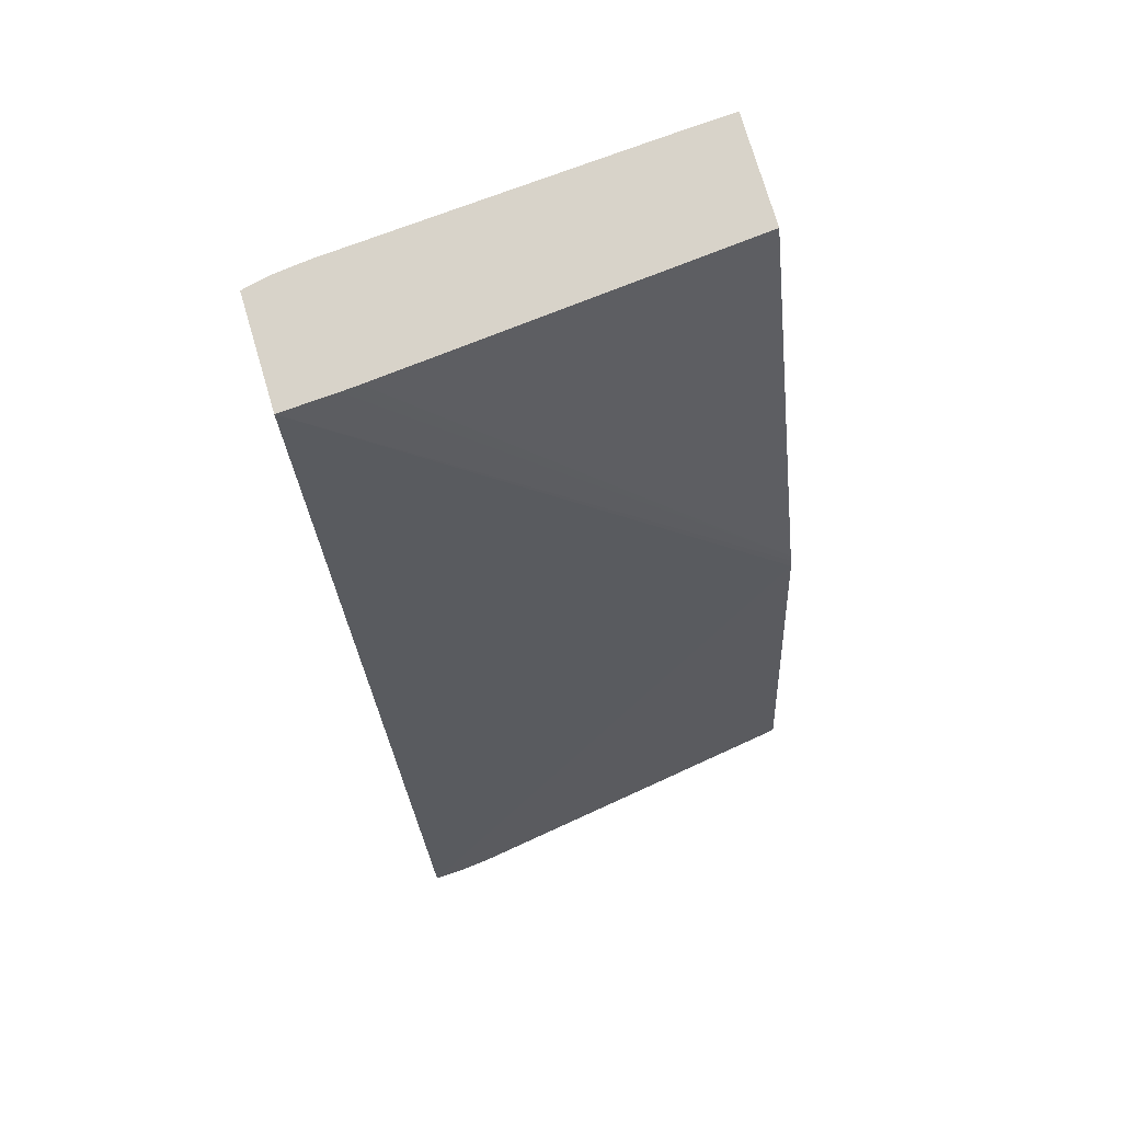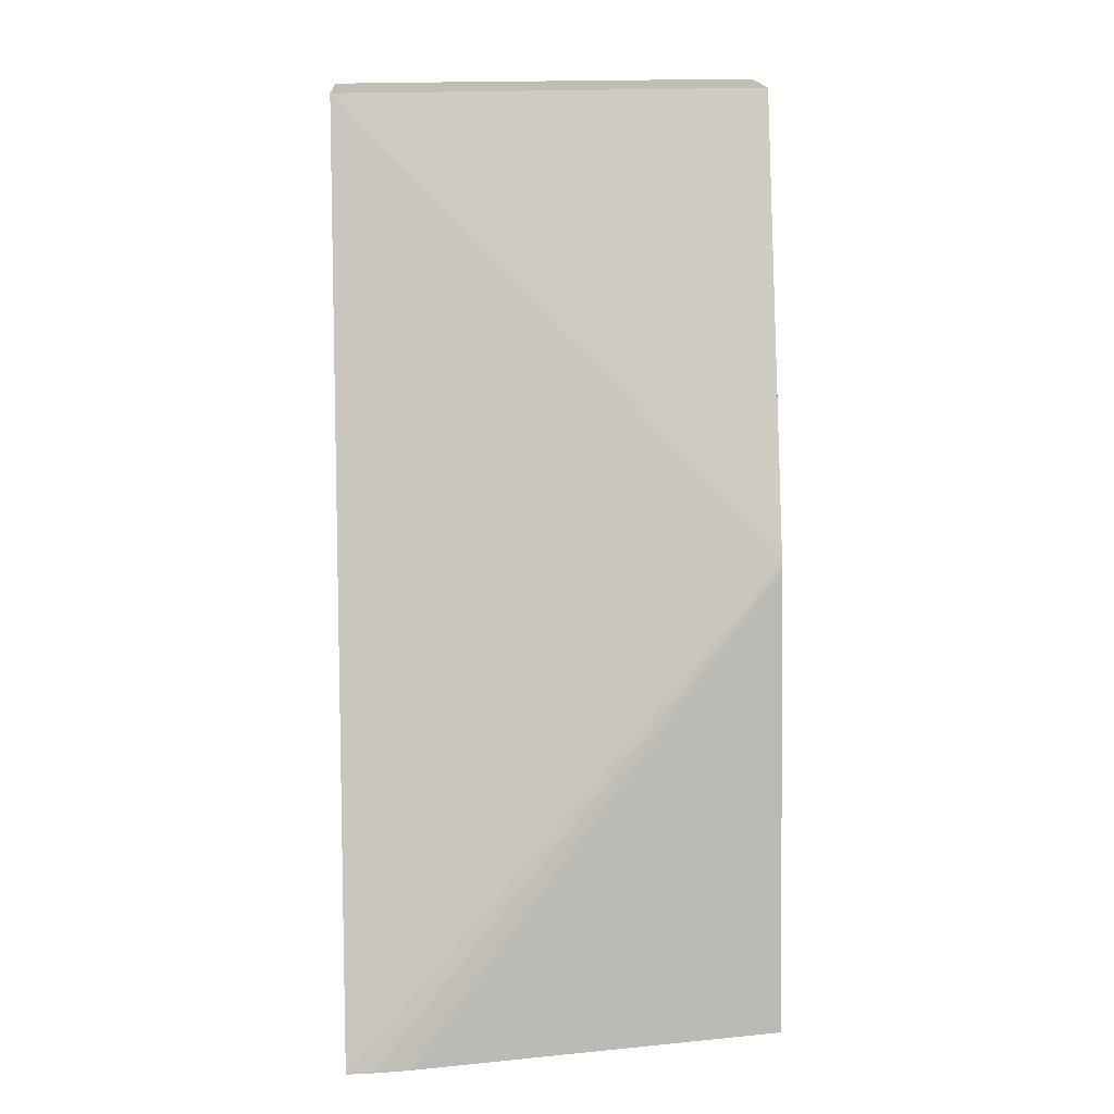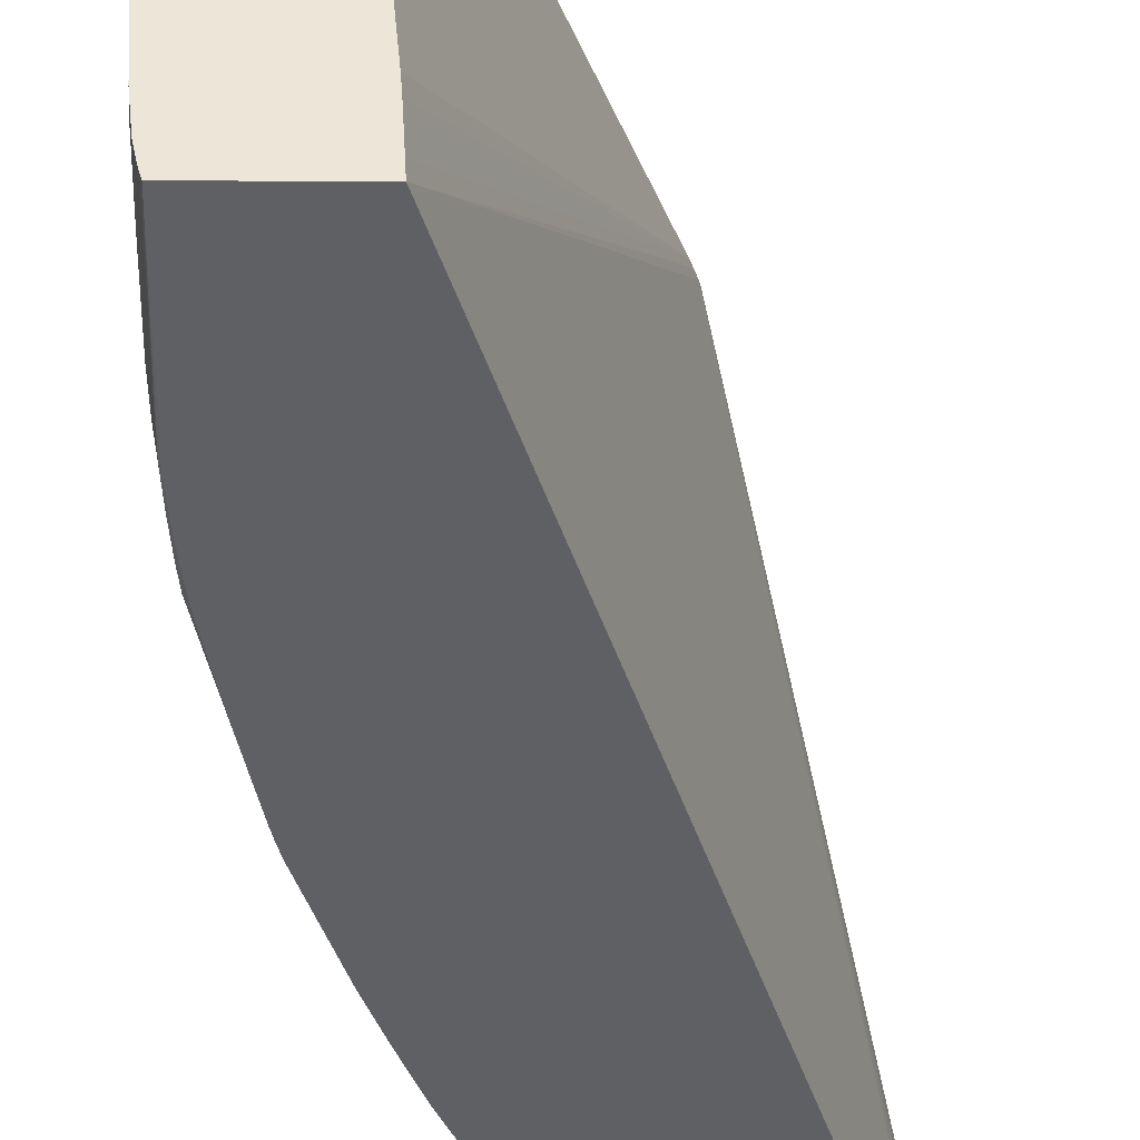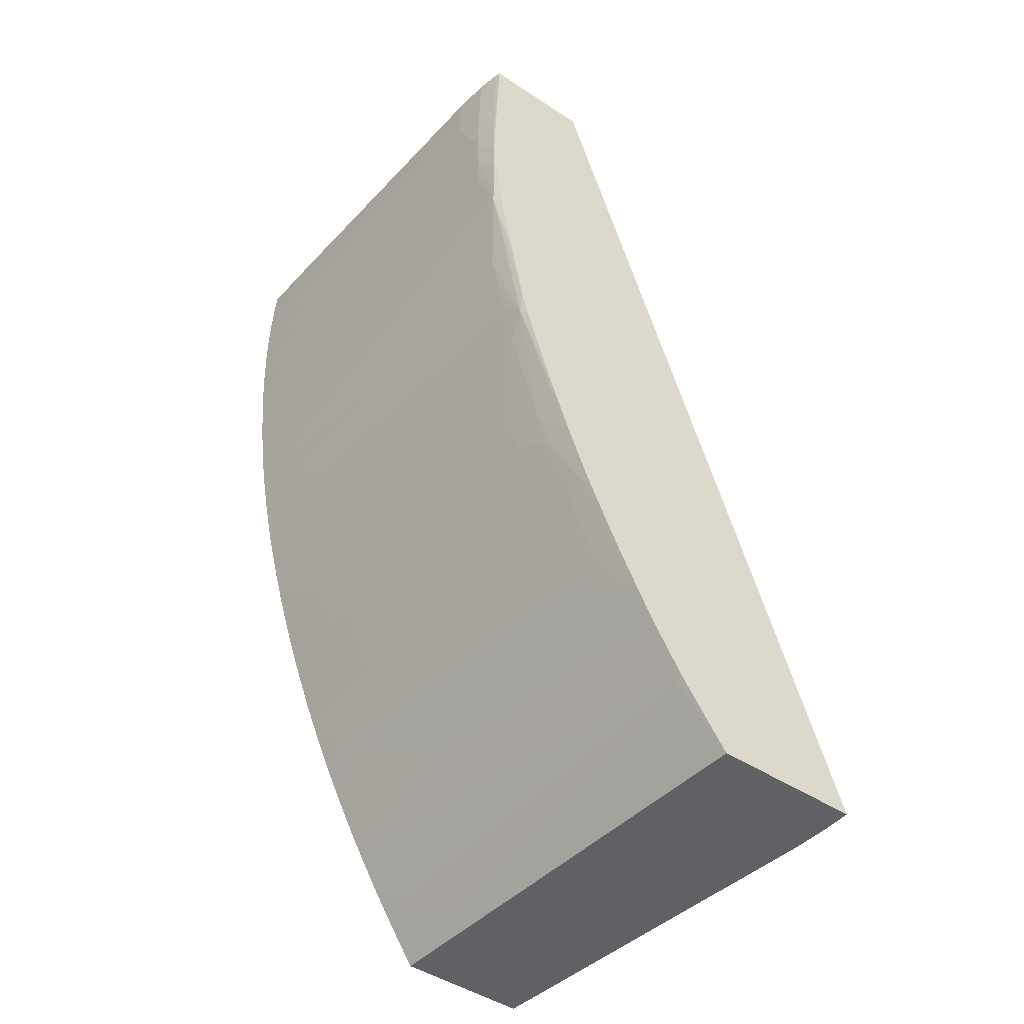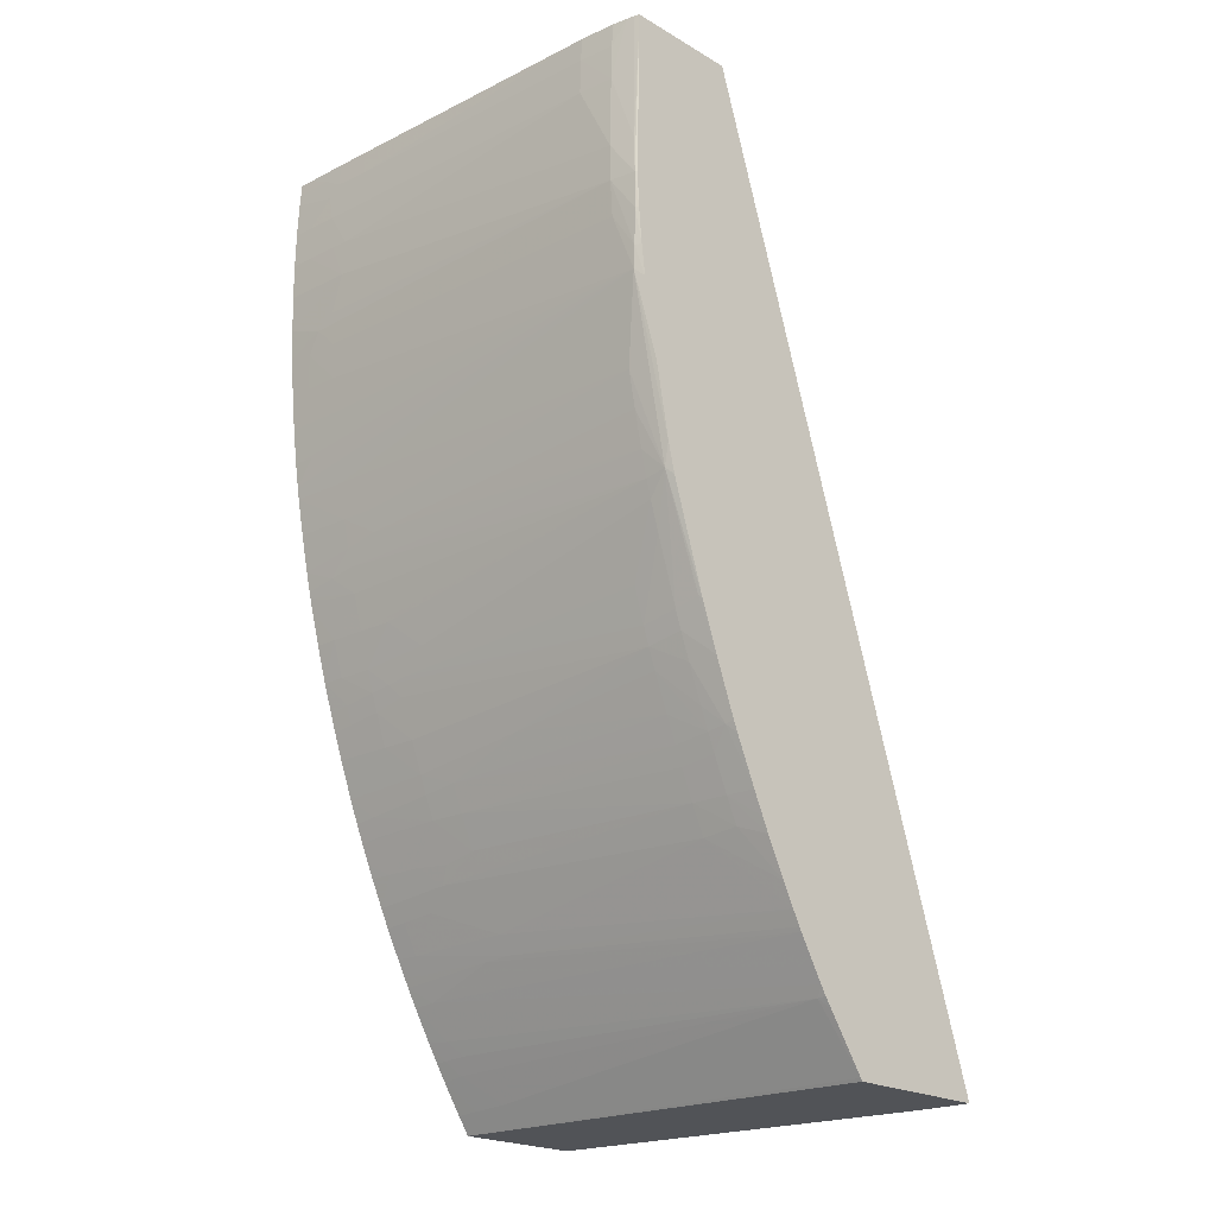
<metadata>
{"format":"obj","ext":"obj","renderer":"f3d","projection":"perspective","resolution":1024,"background":"white","views":[{"elev":75.8,"azim":-106.5,"up":"+Y"},{"elev":17.4,"azim":-93.1,"up":"+Y"},{"elev":-44.1,"azim":179.7,"up":"+Z"},{"elev":-47.3,"azim":143.5,"up":"+Y"},{"elev":-21.9,"azim":134.8,"up":"+Y"}]}
</metadata>
<code>
v 0.02224 -0.01785 -0.03247
v 0.02533 -0.01785 -0.03247
v 0.02225 -0.01785 -0.03203
v 0.02536 -0.007825 -0.02316
v 0.02843 0.001628 -0.03247
v 0.02537 -0.0178 -0.03247
v 0.02613 -0.01785 -0.02361
v 0.02226 -0.01785 -0.03189
v 0.02533 -0.007933 -0.02316
v 0.02543 -0.007626 -0.02316
v 0.02549 -0.007466 -0.02316
v 0.02845 0.001628 -0.03214
v 0.03077 0.001628 -0.03247
v 0.02614 -0.01784 -0.02364
v 0.02612 -0.01669 -0.03247
v 0.02627 -0.01651 -0.03229
v 0.02616 -0.01785 -0.02337
v 0.02232 -0.01785 -0.03114
v 0.02336 -0.01785 -0.02377
v 0.02344 -0.01785 -0.02316
v 0.02923 0.001628 -0.02316
v 0.02852 0.001628 -0.03091
v 0.0285 0.001628 -0.0313
v 0.02849 0.001628 -0.03141
v 0.0308 0.001628 -0.03237
v 0.03086 -0.001126 -0.03241
v 0.03078 0.001313 -0.03247
v 0.02617 -0.01785 -0.02316
v 0.02637 -0.01741 -0.02439
v 0.0264 -0.01746 -0.02364
v 0.02626 -0.01649 -0.03247
v 0.02637 -0.01631 -0.03247
v 0.02763 -0.01553 -0.02316
v 0.0272 -0.0162 -0.02364
v 0.027 -0.01649 -0.02389
v 0.02682 -0.01682 -0.02364
v 0.03154 0.001628 -0.02316
v 0.03084 0.001628 -0.03221
v 0.03095 0.0003751 -0.03189
v 0.03098 -0.001126 -0.03189
v 0.03087 -0.001877 -0.03243
v 0.03084 -0.001877 -0.03247
v 0.02642 -0.01749 -0.02316
v 0.02681 -0.01689 -0.02316
v 0.02685 -0.01546 -0.03247
v 0.02761 -0.01549 -0.02364
v 0.02727 -0.01615 -0.02316
v 0.02784 -0.01515 -0.02316
v 0.02702 -0.01652 -0.02339
v 0.02703 -0.01654 -0.02316
v 0.03152 0.001628 -0.02344
v 0.03156 0.001371 -0.02316
v 0.0309 0.001628 -0.03189
v 0.03093 0.001125 -0.03189
v 0.03102 0.001125 -0.03114
v 0.03104 0.0003751 -0.03114
v 0.03151 -0.001126 -0.02465
v 0.03097 -0.001877 -0.03189
v 0.03151 -0.0003762 -0.02471
v 0.03085 -0.002626 -0.03241
v 0.03081 -0.002626 -0.03247
v 0.0269 -0.01538 -0.03247
v 0.02773 -0.01494 -0.02589
v 0.02775 -0.01498 -0.02534
v 0.02782 -0.01511 -0.02364
v 0.0271 -0.01643 -0.02316
v 0.02794 -0.01498 -0.02316
v 0.03148 0.001628 -0.02415
v 0.03151 0.001409 -0.02394
v 0.03157 0.001132 -0.02316
v 0.03093 0.001628 -0.03164
v 0.03153 0.0003751 -0.02425
v 0.03099 0.001628 -0.03114
v 0.03145 0.001125 -0.02514
v 0.03154 -0.0003762 -0.02433
v 0.03158 -0.0003762 -0.02364
v 0.03161 -0.0003762 -0.02316
v 0.03161 -0.0008568 -0.02316
v 0.0316 -0.001126 -0.02316
v 0.03158 -0.001888 -0.02316
v 0.03151 -0.002188 -0.02398
v 0.0315 -0.001913 -0.02438
v 0.03145 -0.002626 -0.02439
v 0.03092 -0.002626 -0.03189
v 0.03081 -0.003378 -0.03235
v 0.03074 -0.003378 -0.03247
v 0.02706 -0.01509 -0.03247
v 0.02792 -0.01456 -0.02589
v 0.02792 -0.01469 -0.02511
v 0.02808 -0.01463 -0.02364
v 0.02812 -0.01463 -0.02316
v 0.03147 0.001628 -0.02439
v 0.0315 0.001146 -0.02439
v 0.0316 0.0003751 -0.02316
v 0.03152 0.0009091 -0.02414
v 0.03157 0.0003751 -0.02364
v 0.03142 0.001628 -0.02514
v 0.03154 -0.002548 -0.02316
v 0.0315 -0.002651 -0.02369
v 0.03139 -0.003378 -0.02439
v 0.03078 -0.003841 -0.0323
v 0.03067 -0.003998 -0.03247
v 0.02729 -0.01463 -0.03247
v 0.02787 -0.01372 -0.03114
v 0.02836 -0.01395 -0.02439
v 0.0284 -0.01402 -0.02364
v 0.02842 -0.01406 -0.02316
v 0.02823 -0.01441 -0.02316
v 0.03153 -0.002651 -0.02316
v 0.03151 -0.002916 -0.02317
v 0.03144 -0.003378 -0.02364
v 0.03139 -0.004127 -0.02316
v 0.0313 -0.004127 -0.02439
v 0.03129 -0.004879 -0.02316
v 0.03126 -0.004879 -0.02364
v 0.0312 -0.004879 -0.02439
v 0.03121 -0.005359 -0.02316
v 0.03117 -0.005628 -0.02316
v 0.03108 -0.005628 -0.02439
v 0.0305 -0.005628 -0.03189
v 0.03004 -0.007594 -0.03233
v 0.03009 -0.007129 -0.03246
v 0.03038 -0.005628 -0.03247
v 0.02766 -0.01387 -0.03247
v 0.02784 -0.01365 -0.03189
v 0.02815 -0.01313 -0.03114
v 0.02853 -0.01353 -0.0249
v 0.02836 -0.01382 -0.02515
v 0.0286 -0.01368 -0.02316
v 0.03151 -0.002922 -0.02316
v 0.03147 -0.00337 -0.02316
v 0.03142 -0.003858 -0.02316
v 0.03133 -0.004608 -0.02316
v 0.03103 -0.006379 -0.02316
v 0.03099 -0.006379 -0.02364
v 0.03094 -0.006379 -0.02439
v 0.03088 -0.006379 -0.02514
v 0.03034 -0.006379 -0.03189
v 0.02994 -0.007729 -0.03247
v 0.03001 -0.007464 -0.03247
v 0.03009 -0.007129 -0.03247
v 0.03018 -0.007129 -0.03189
v 0.03006 -0.007665 -0.03189
v 0.02995 -0.00804 -0.03189
v 0.02976 -0.008628 -0.03189
v 0.02933 -0.009964 -0.03189
v 0.02929 -0.009844 -0.0324
v 0.02926 -0.009915 -0.03247
v 0.02932 -0.009724 -0.03247
v 0.03009 -0.007106 -0.03247
v 0.0278 -0.01358 -0.03247
v 0.02808 -0.01313 -0.03189
v 0.02838 -0.01244 -0.03189
v 0.02842 -0.01253 -0.03114
v 0.02896 -0.01238 -0.02589
v 0.02866 -0.01306 -0.02589
v 0.02866 -0.01319 -0.02515
v 0.02876 -0.01313 -0.02439
v 0.02882 -0.01313 -0.02364
v 0.02885 -0.01313 -0.02316
v 0.03093 -0.006858 -0.02316
v 0.03081 -0.006978 -0.02439
v 0.03078 -0.006843 -0.02514
v 0.03073 -0.007354 -0.02439
v 0.03075 -0.007447 -0.02383
v 0.0306 -0.00788 -0.02439
v 0.0304 -0.008628 -0.02439
v 0.03034 -0.008628 -0.02514
v 0.03009 -0.009255 -0.02589
v 0.03 -0.009709 -0.02535
v 0.0296 -0.009379 -0.03114
v 0.02937 -0.01008 -0.03114
v 0.02925 -0.01046 -0.03114
v 0.02921 -0.01034 -0.03189
v 0.02892 -0.01088 -0.03247
v 0.028 -0.01313 -0.03247
v 0.02852 -0.01201 -0.03228
v 0.02854 -0.01207 -0.03189
v 0.02857 -0.01215 -0.03114
v 0.02919 -0.01182 -0.02589
v 0.02922 -0.01191 -0.02514
v 0.02903 -0.01238 -0.02514
v 0.02897 -0.01288 -0.02316
v 0.03087 -0.007144 -0.02316
v 0.03078 -0.00755 -0.02316
v 0.03075 -0.007676 -0.02316
v 0.03068 -0.007817 -0.0236
v 0.03046 -0.008628 -0.02364
v 0.03018 -0.009379 -0.02439
v 0.03011 -0.009427 -0.02511
v 0.03002 -0.009776 -0.02485
v 0.02962 -0.01088 -0.02514
v 0.02926 -0.01124 -0.02771
v 0.02908 -0.01088 -0.03114
v 0.029 -0.01088 -0.03189
v 0.0299 -0.01007 -0.02511
v 0.02992 -0.01021 -0.02439
v 0.02857 -0.01178 -0.03247
v 0.02841 -0.0122 -0.03247
v 0.0285 -0.01197 -0.03247
v 0.02871 -0.01163 -0.03189
v 0.02879 -0.01163 -0.03114
v 0.02937 -0.01153 -0.02514
v 0.02925 -0.01197 -0.02455
v 0.02928 -0.01205 -0.02364
v 0.02912 -0.01231 -0.02434
v 0.02913 -0.01243 -0.02364
v 0.02914 -0.01247 -0.02316
v 0.03068 -0.007911 -0.02316
v 0.03049 -0.008628 -0.02316
v 0.03027 -0.009379 -0.02316
v 0.03024 -0.009379 -0.02364
v 0.03004 -0.009833 -0.02439
v 0.02968 -0.01088 -0.02439
v 0.03007 -0.009915 -0.02364
v 0.02994 -0.01029 -0.02364
v 0.02949 -0.01163 -0.02316
v 0.0293 -0.0121 -0.02316
v 0.03008 -0.009964 -0.02316
v 0.02984 -0.01067 -0.02316
v 0.02977 -0.01088 -0.02316
v 0.02959 -0.01136 -0.02316
v 0.02996 -0.01034 -0.02316
f 121 146 147
f 121 145 146
f 121 147 148
f 121 143 144
f 121 148 149
f 121 142 143
f 121 138 142
f 121 149 139
f 121 141 122
f 121 144 145
f 119 136 120
f 121 139 140
f 120 137 138
f 120 136 137
f 118 136 119
f 118 135 136
f 118 134 135
f 115 117 116
f 112 133 113
f 122 141 150
f 114 117 115
f 113 133 114
f 121 140 141
f 122 150 123
f 134 161 135
f 124 152 125
f 143 167 168
f 143 166 167
f 111 132 112
f 143 165 166
f 143 164 165
f 142 164 143
f 142 163 164
f 138 163 142
f 137 163 138
f 136 163 137
f 136 162 163
f 124 151 152
f 135 162 136
f 129 159 160
f 127 159 129
f 127 158 159
f 127 157 158
f 127 156 157
f 126 156 127
f 126 155 156
f 126 154 155
f 126 153 154
f 126 152 153
f 125 152 126
f 135 161 162
f 111 131 132
f 94 96 95
f 110 130 131
f 98 109 99
f 92 93 97
f 90 108 91
f 90 107 108
f 90 106 107
f 90 105 106
f 88 105 90
f 88 104 105
f 88 90 89
f 87 104 88
f 87 103 104
f 99 109 110
f 85 102 86
f 84 101 85
f 84 100 101
f 83 100 84
f 83 99 100
f 81 99 83
f 81 98 99
f 80 98 81
f 77 96 94
f 76 96 77
f 143 168 144
f 75 96 76
f 85 101 102
f 110 131 111
f 99 110 111
f 100 111 112
f 109 130 110
f 107 127 129
f 106 127 107
f 105 127 106
f 105 128 127
f 104 128 105
f 104 127 128
f 104 126 127
f 104 125 126
f 103 125 104
f 103 124 125
f 99 111 100
f 101 123 102
f 101 121 122
f 101 120 121
f 101 119 120
f 101 118 119
f 101 117 118
f 101 116 117
f 101 115 116
f 101 114 115
f 101 113 114
f 100 113 101
f 100 112 113
f 101 122 123
f 144 168 169
f 180 193 203
f 144 170 171
f 189 191 190
f 189 213 191
f 189 212 213
f 188 211 212
f 188 210 211
f 188 209 210
f 187 209 188
f 186 209 187
f 182 208 183
f 182 207 208
f 182 206 207
f 191 213 197
f 182 205 206
f 181 203 204
f 181 204 182
f 180 203 181
f 180 202 193
f 179 202 180
f 178 202 179
f 178 194 202
f 178 201 194
f 177 201 178
f 177 195 201
f 177 198 195
f 182 204 205
f 177 200 198
f 191 197 196
f 192 203 193
f 74 93 95
f 216 223 220
f 215 223 216
f 215 219 223
f 214 222 217
f 214 221 222
f 214 220 221
f 214 216 220
f 212 215 213
f 211 215 212
f 211 219 215
f 192 214 203
f 205 217 218
f 205 208 207
f 205 218 208
f 203 205 204
f 203 217 205
f 203 214 217
f 197 216 214
f 197 215 216
f 197 213 215
f 194 201 195
f 193 202 194
f 192 197 214
f 205 207 206
f 144 169 170
f 177 199 200
f 175 195 198
f 159 183 160
f 159 182 183
f 158 182 159
f 157 182 158
f 156 182 157
f 155 182 156
f 155 181 182
f 155 180 181
f 155 179 180
f 154 179 155
f 154 178 179
f 161 184 162
f 153 178 154
f 152 177 153
f 152 176 177
f 151 176 152
f 147 175 148
f 147 174 175
f 146 174 147
f 146 173 174
f 146 172 173
f 145 172 146
f 145 171 172
f 144 171 145
f 153 177 178
f 176 199 177
f 162 184 165
f 162 164 163
f 174 195 175
f 173 197 192
f 173 196 197
f 173 191 196
f 173 195 174
f 173 194 195
f 173 193 194
f 173 192 193
f 172 191 173
f 170 172 171
f 170 191 172
f 162 165 164
f 169 191 170
f 169 189 190
f 168 189 169
f 167 189 168
f 167 212 189
f 167 188 212
f 166 186 187
f 166 188 167
f 166 187 188
f 165 184 185
f 165 186 166
f 165 185 186
f 169 190 191
f 74 97 93
f 120 138 121
f 72 95 96
f 4 133 112
f 4 114 133
f 4 117 114
f 4 118 117
f 4 134 118
f 4 161 134
f 4 184 161
f 4 185 184
f 4 186 185
f 4 209 186
f 4 210 209
f 4 211 210
f 4 219 211
f 4 223 219
f 4 220 223
f 4 221 220
f 4 222 221
f 4 217 222
f 4 218 217
f 4 208 218
f 4 183 208
f 4 160 183
f 4 129 160
f 4 112 132
f 4 132 131
f 4 131 130
f 4 130 109
f 5 92 97
f 5 68 92
f 5 51 68
f 5 37 51
f 5 21 37
f 5 22 21
f 5 23 22
f 5 24 23
f 5 12 24
f 5 11 12
f 5 10 11
f 4 107 129
f 4 10 5
f 4 21 11
f 4 37 21
f 4 52 37
f 4 70 52
f 4 94 70
f 4 77 94
f 4 78 77
f 4 79 78
f 4 80 79
f 4 98 80
f 4 109 98
f 4 11 10
f 4 108 107
f 4 91 108
f 4 67 91
f 1 148 175
f 1 149 148
f 1 139 149
f 1 140 139
f 1 141 140
f 1 150 141
f 1 123 150
f 1 102 123
f 1 86 102
f 1 61 86
f 1 42 61
f 1 175 198
f 1 27 42
f 1 5 13
f 1 4 5
f 1 8 3
f 1 18 8
f 1 19 18
f 1 20 19
f 1 28 20
f 1 17 28
f 1 7 17
f 1 2 7
f 73 97 74
f 1 13 27
f 5 97 73
f 1 198 200
f 1 199 176
f 4 48 67
f 4 33 48
f 4 47 33
f 4 66 47
f 4 50 66
f 4 44 50
f 4 43 44
f 4 28 43
f 4 20 28
f 4 9 20
f 3 9 4
f 1 200 199
f 3 8 9
f 1 6 2
f 1 15 6
f 1 31 15
f 1 32 31
f 1 45 32
f 1 62 45
f 1 87 62
f 1 103 87
f 1 124 103
f 1 151 124
f 1 176 151
f 2 6 7
f 5 73 71
f 1 3 4
f 5 53 38
f 57 77 78
f 57 76 77
f 57 75 76
f 57 59 75
f 56 72 59
f 55 74 72
f 55 73 74
f 55 71 73
f 55 72 56
f 53 55 54
f 53 71 55
f 57 78 79
f 52 70 69
f 51 52 69
f 49 66 50
f 48 65 67
f 47 66 49
f 46 65 48
f 46 64 65
f 45 64 46
f 45 63 64
f 45 62 63
f 41 61 42
f 41 60 61
f 51 69 68
f 41 58 60
f 57 79 80
f 57 81 82
f 72 74 95
f 5 71 53
f 72 96 75
f 70 95 93
f 70 94 95
f 69 93 92
f 68 69 92
f 67 90 91
f 64 67 65
f 64 90 67
f 63 90 64
f 57 80 81
f 63 89 90
f 63 87 88
f 62 87 63
f 60 86 61
f 60 85 86
f 59 72 75
f 58 85 60
f 58 84 85
f 58 83 84
f 58 81 83
f 58 82 81
f 57 82 58
f 63 88 89
f 40 59 57
f 69 70 93
f 40 58 41
f 16 34 35
f 16 33 34
f 16 32 33
f 16 31 32
f 15 31 16
f 14 30 28
f 14 29 30
f 14 16 29
f 14 28 17
f 13 26 27
f 13 25 26
f 16 35 36
f 11 24 12
f 11 22 23
f 11 21 22
f 9 19 20
f 9 18 19
f 8 18 9
f 7 14 17
f 5 25 13
f 6 15 16
f 6 14 7
f 5 38 25
f 40 56 59
f 11 23 24
f 16 36 29
f 6 16 14
f 25 39 26
f 25 38 39
f 39 56 40
f 39 54 55
f 38 54 39
f 38 53 54
f 37 52 51
f 36 50 44
f 36 49 50
f 35 47 49
f 35 49 36
f 34 47 35
f 39 55 56
f 33 47 34
f 26 40 41
f 33 46 48
f 26 41 27
f 26 39 40
f 27 41 42
f 28 30 43
f 40 57 58
f 29 36 30
f 30 36 44
f 30 44 43
f 32 45 46
f 32 46 33

</code>
